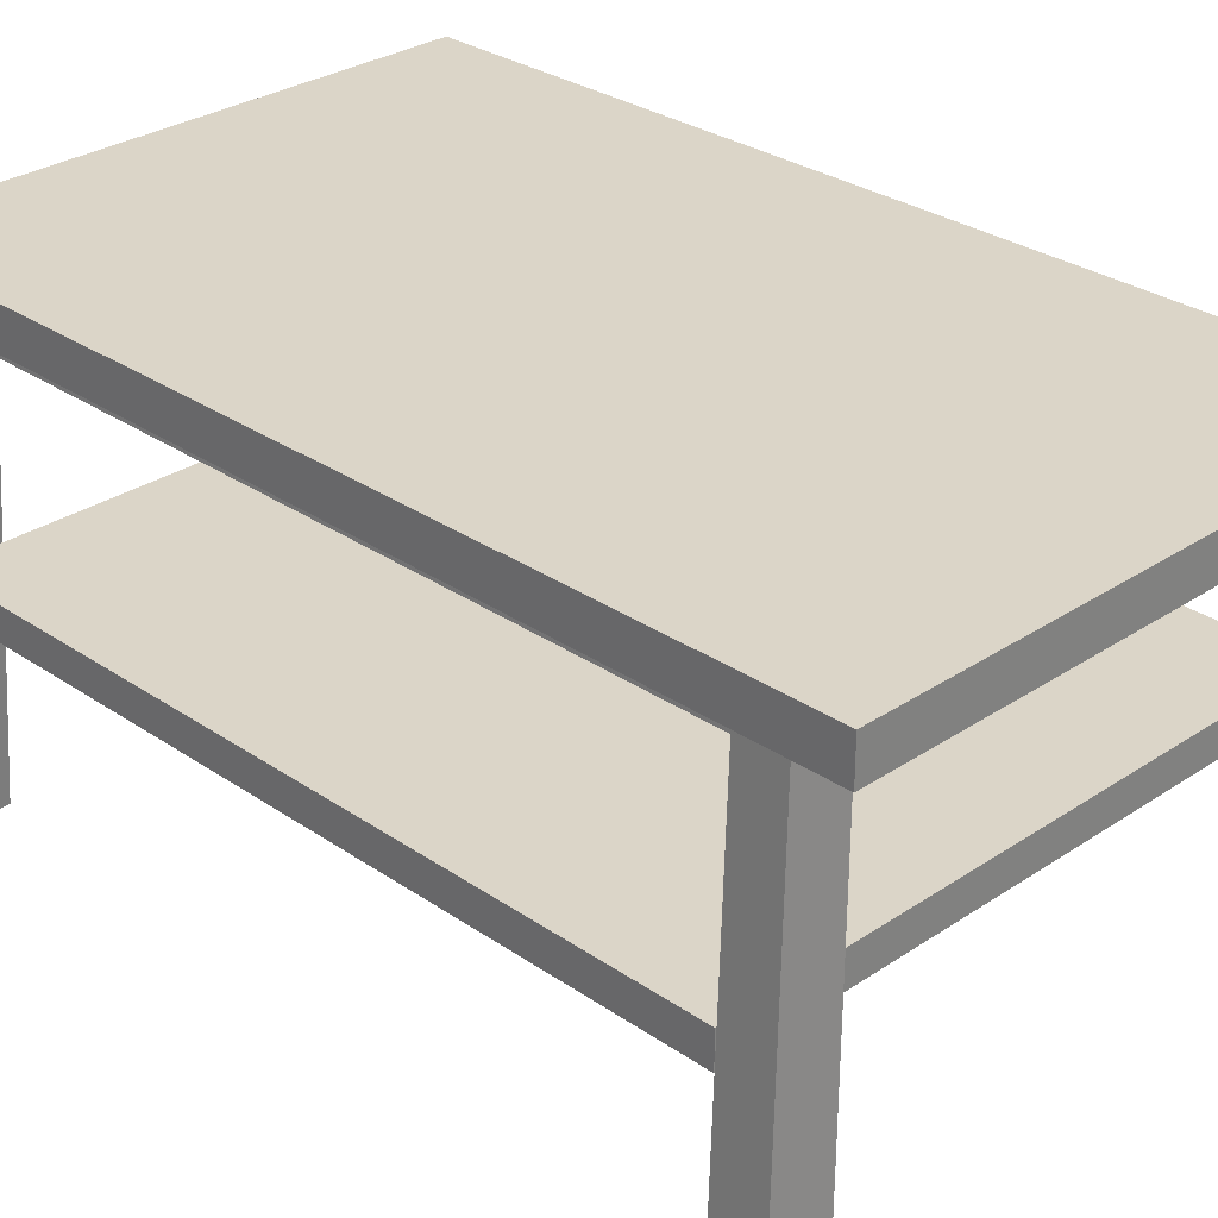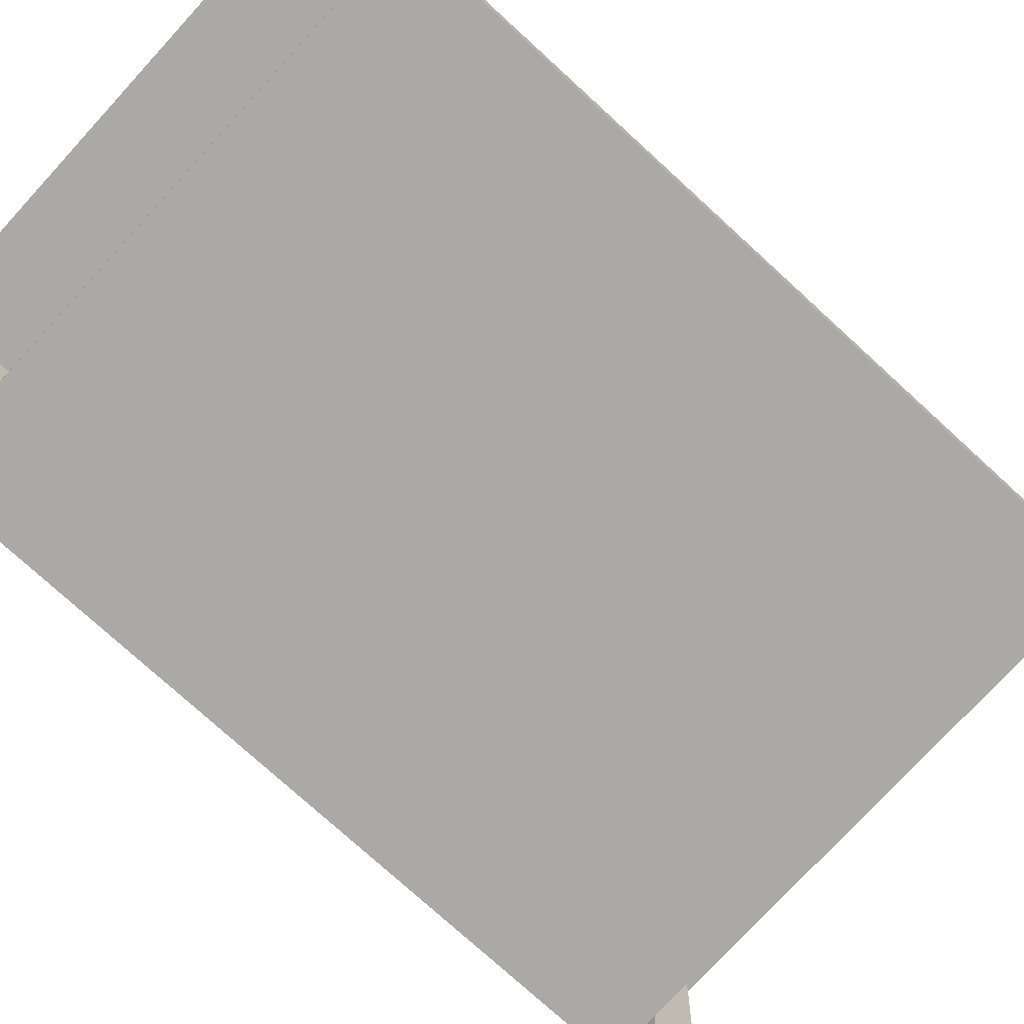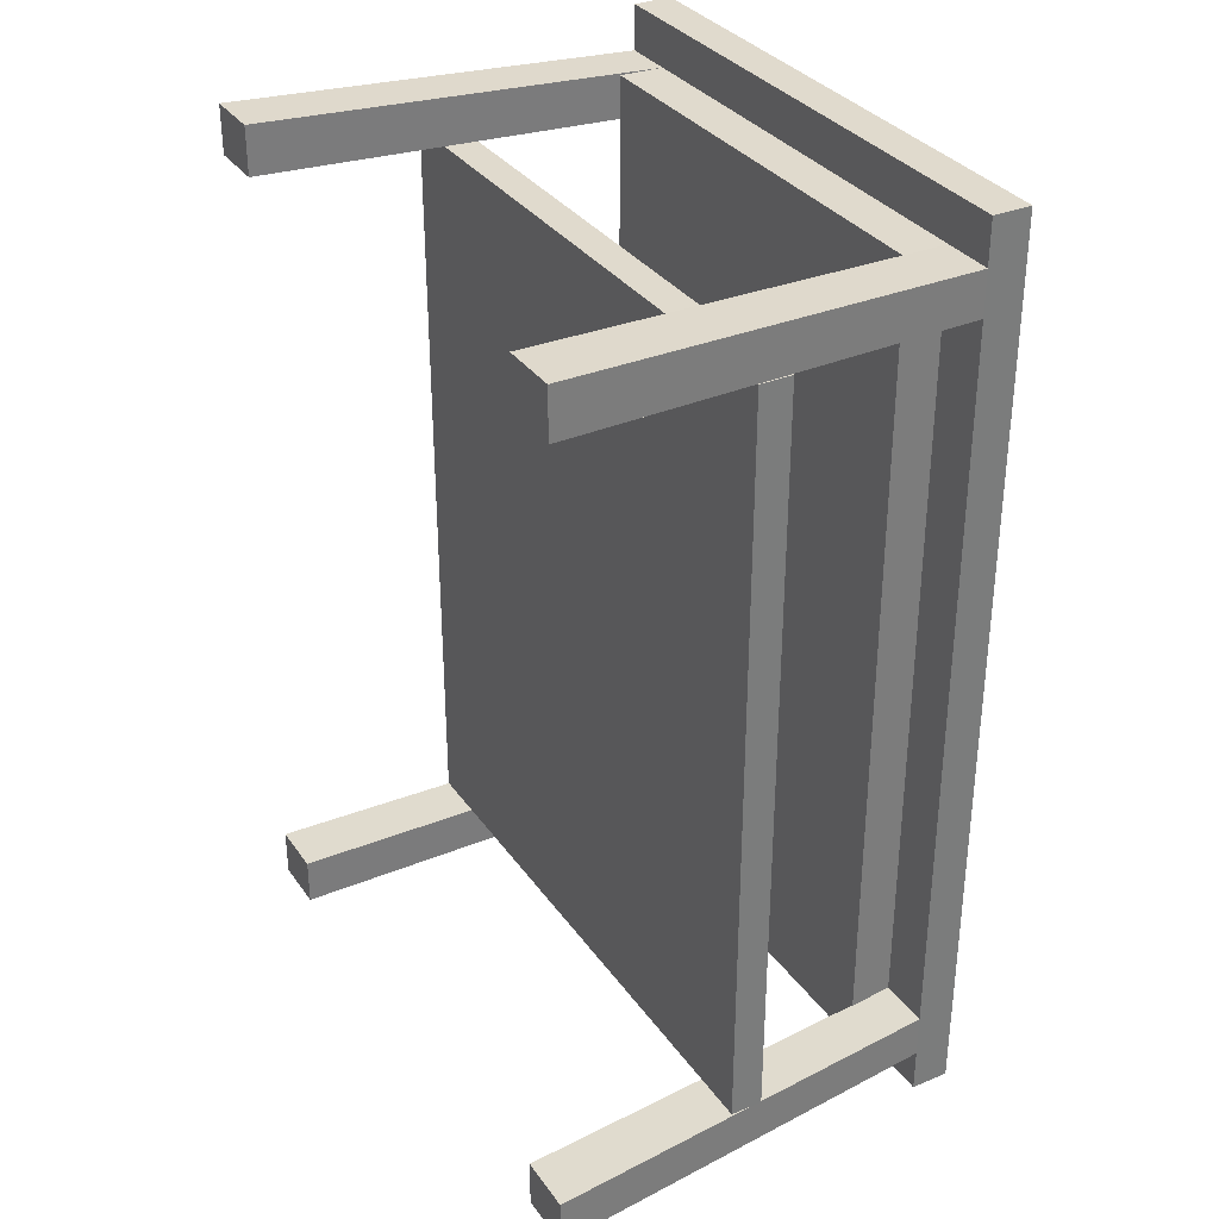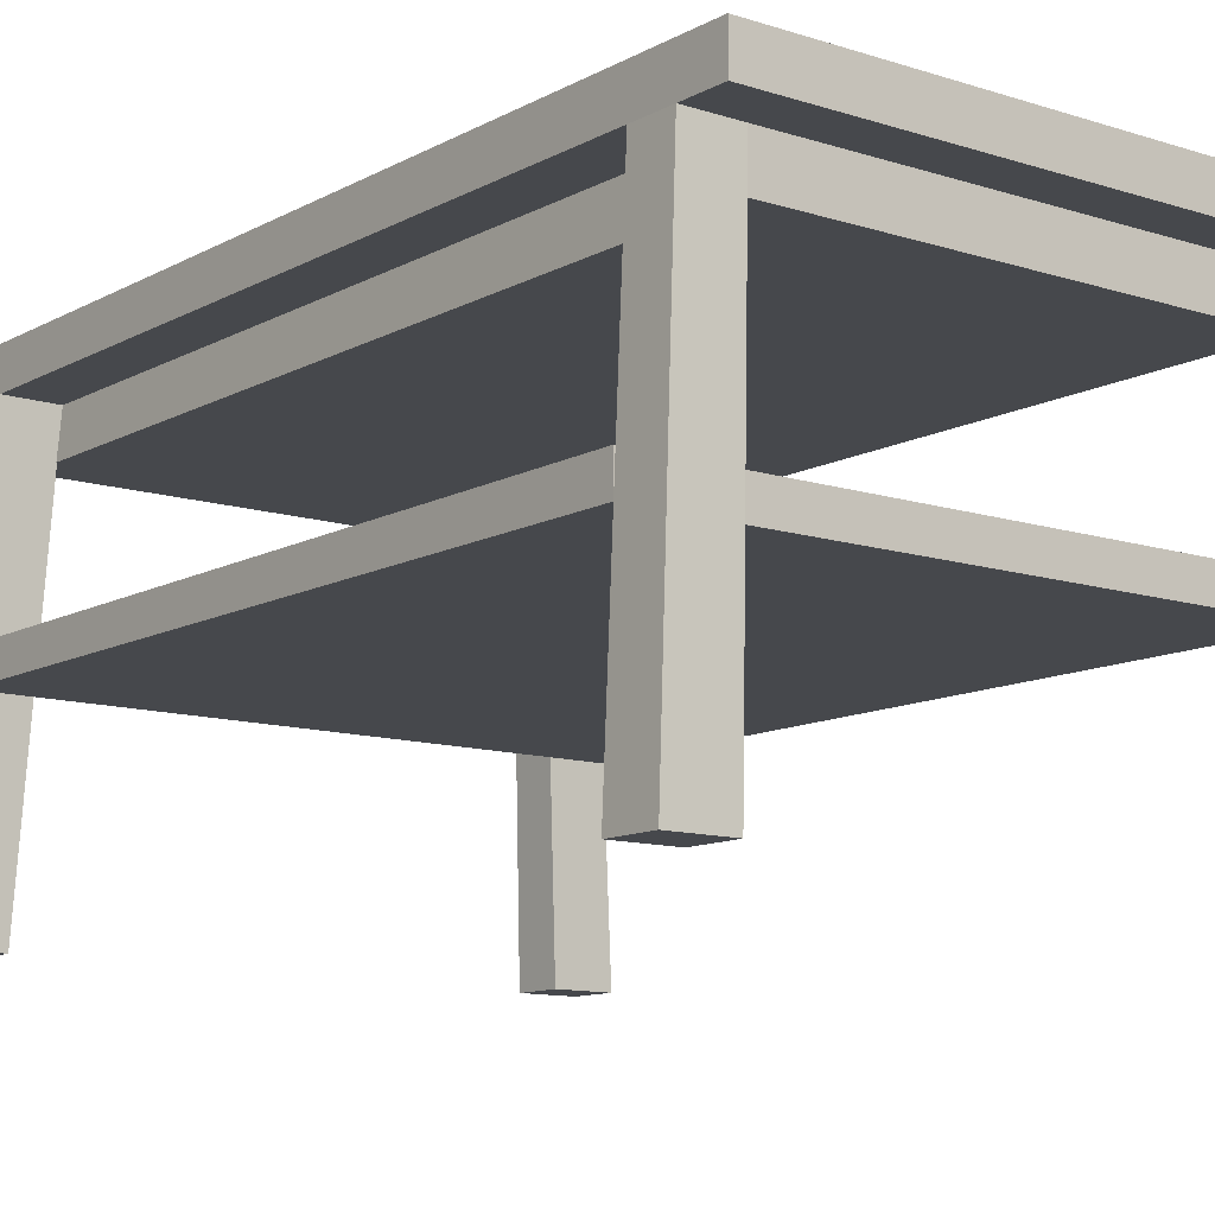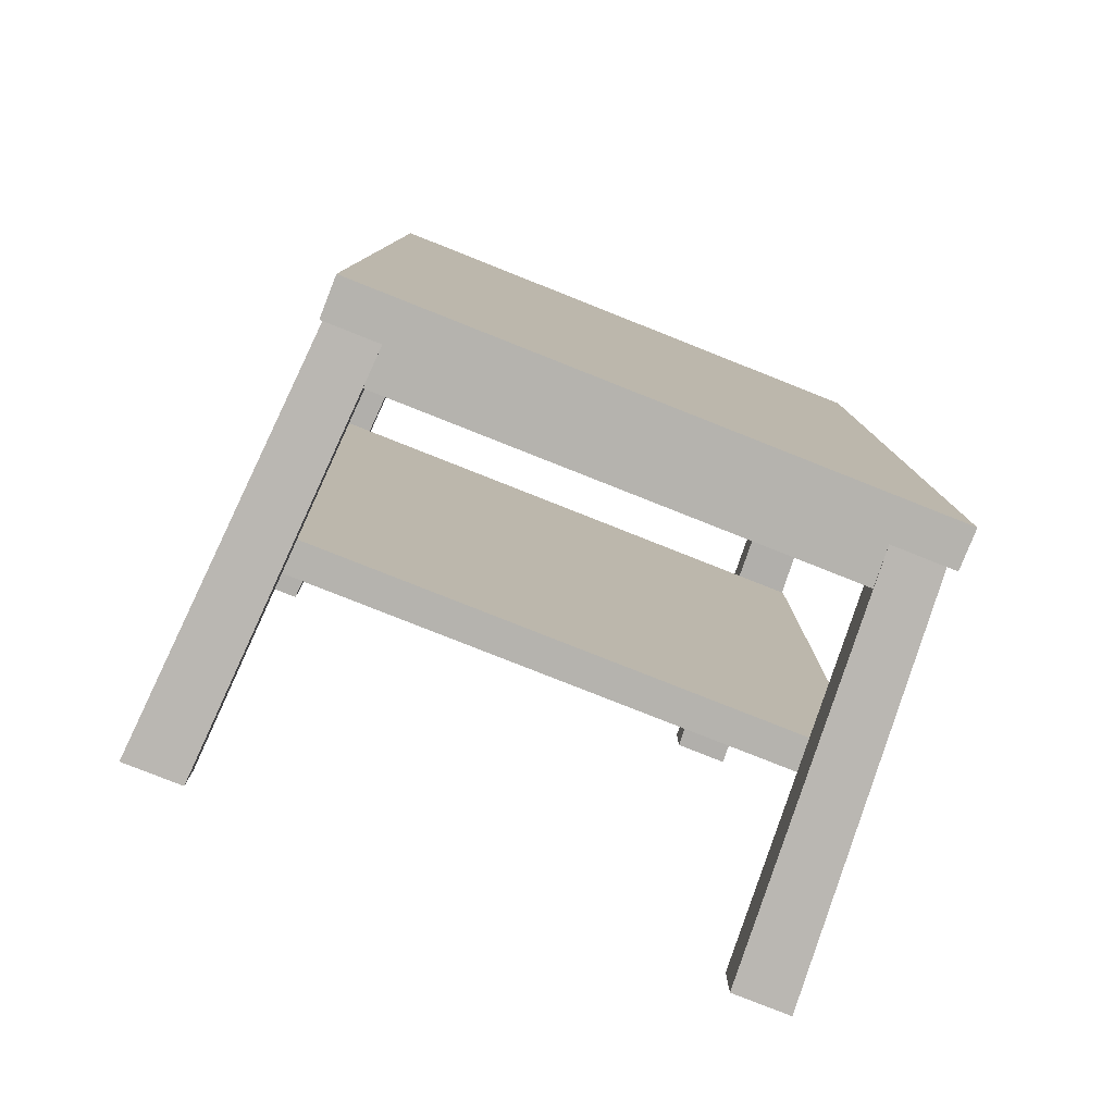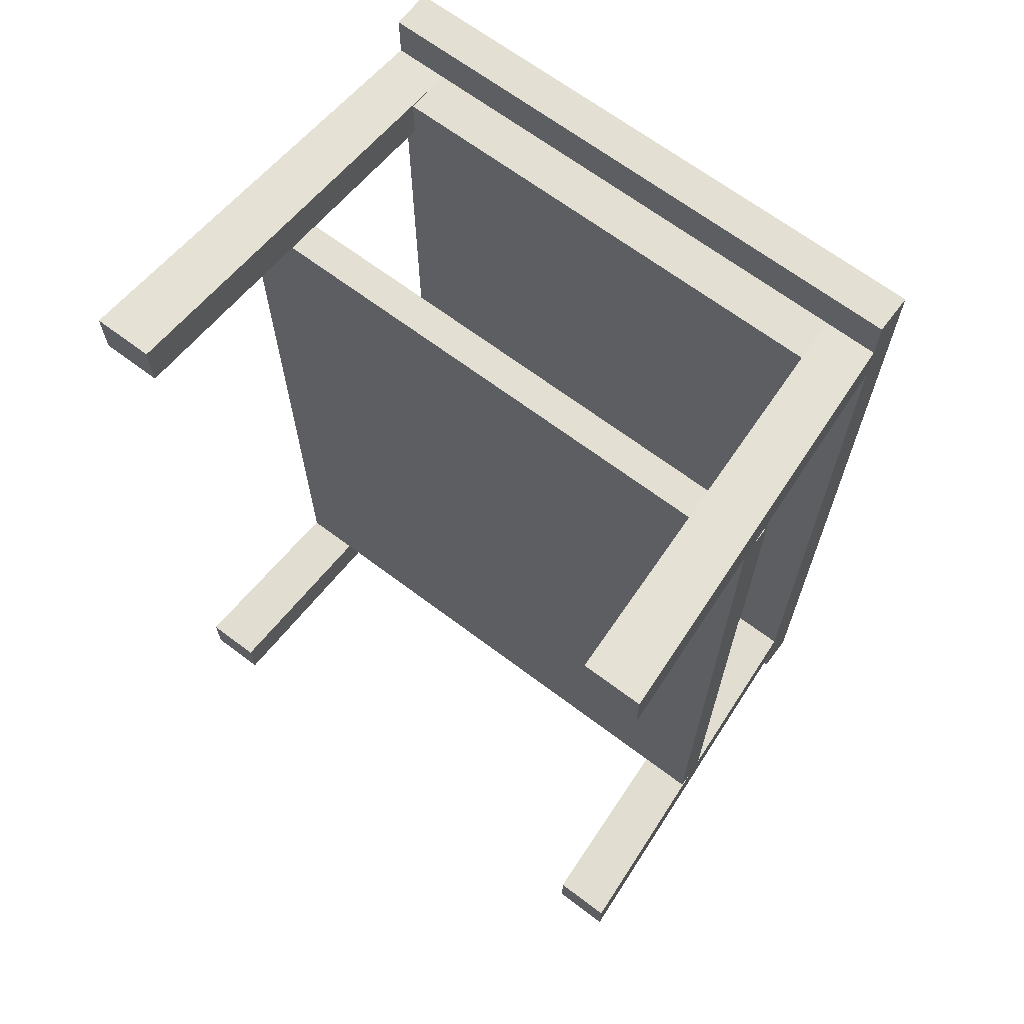
<metadata>
{"format":"obj","ext":"obj","renderer":"f3d","projection":"perspective","resolution":1024,"background":"white","views":[{"elev":29.5,"azim":-44.7,"up":"+Y"},{"elev":-75.5,"azim":47.5,"up":"+Y"},{"elev":33.1,"azim":60.3,"up":"+Z"},{"elev":-11.3,"azim":142.1,"up":"+Y"},{"elev":-79.9,"azim":158.4,"up":"+Z"},{"elev":66.9,"azim":37.1,"up":"+Z"}]}
</metadata>
<code>
v  51.93 0 13.67
v  51.93 0.0909 13.67
v  52.98 0.0909 13.67
v  52.98 0 13.67
v  51.81 0 13.88
v  51.81 0 15.62
v  51.81 0.0909 15.62
v  51.81 0.0909 13.88
v  52.98 0 13.77
v  51.93 0 13.77
v  51.93 0.0909 13.77
v  52.98 0.0909 13.77
v  53.1 0 13.67
v  53.1 0.0909 13.67
v  53.1 0.0909 13.77
v  53.1 0 13.77
v  51.81 0.0909 13.67
v  51.81 0 13.67
v  51.81 0 13.77
v  51.81 0.0909 13.77
v  53.1 0 15.62
v  52.98 0 15.62
v  52.98 0 13.88
v  53.1 0 13.88
v  51.93 0.0909 15.62
v  51.93 0.0909 13.88
v  52.99 -0.1034 13.77
v  51.92 -0.1034 13.77
v  52.98 0.0909 13.88
v  53.1 0.0909 13.88
v  53.03 -0.958 13.73
v  53.17 -0.958 13.73
v  53.17 -0.958 13.85
v  53.03 -0.958 13.85
v  51.74 -0.958 13.73
v  51.88 -0.958 13.73
v  51.88 -0.958 13.85
v  51.74 -0.958 13.85
v  52.99 -0.1034 13.88
v  51.92 -0.1034 13.88
v  51.93 0 13.88
v  53.1 0.0909 15.62
v  51.93 0 15.62
v  52.98 0.0909 15.62
v  51.92 -0.1034 15.62
v  51.77 -0.5182 15.64
v  51.77 -0.4432 15.64
v  51.77 -0.4432 13.86
v  51.77 -0.5182 13.86
v  53.13 -0.5182 13.86
v  53.13 -0.4432 13.86
v  52.99 -0.1034 15.62
v  51.93 0 15.83
v  52.98 0 15.83
v  52.98 0.0909 15.83
v  51.93 0.0909 15.83
v  51.93 0 15.73
v  52.98 0 15.73
v  52.98 0.0909 15.73
v  51.93 0.0909 15.73
v  53.1 0 15.83
v  53.1 0 15.73
v  53.1 0.0909 15.73
v  53.1 0.0909 15.83
v  51.81 0.0909 15.83
v  51.81 0.0909 15.73
v  51.81 0 15.73
v  51.81 0 15.83
v  51.92 -0.1034 15.73
v  52.99 -0.1034 15.73
v  53.03 -0.958 15.77
v  53.03 -0.958 15.65
v  53.17 -0.958 15.65
v  53.17 -0.958 15.77
v  51.74 -0.958 15.77
v  51.74 -0.958 15.65
v  51.88 -0.958 15.65
v  51.88 -0.958 15.77
v  53.13 -0.5182 15.64
v  53.13 -0.4432 15.64
g Box001
f 1 2 3 4
f 5 6 7 8
f 4 9 10 1
f 2 11 12 3
f 13 14 15 16
f 17 18 19 20
f 21 22 23 24
f 7 25 26 8
f 18 17 2 1
f 14 13 4 3
f 13 16 9 4
f 19 18 1 10
f 17 20 11 2
f 15 14 3 12
f 10 9 27 28
f 12 11 26 29
f 16 15 30 24
f 20 19 5 8
f 31 32 33 34
f 35 36 37 38
f 11 20 8 26
f 15 12 29 30
f 27 9 23 39
f 10 28 40 41
f 28 27 39 40
f 16 24 33 32
f 24 23 34 33
f 23 9 31 34
f 9 16 32 31
f 19 10 36 35
f 10 41 37 36
f 41 5 38 37
f 5 19 35 38
f 30 42 21 24
f 5 41 43 6
f 29 44 42 30
f 40 45 43 41
f 46 47 48 49
f 50 49 48 51
f 29 26 25 44
f 39 23 22 52
f 53 54 55 56
f 54 53 57 58
f 56 55 59 60
f 61 62 63 64
f 65 66 67 68
f 68 53 56 65
f 64 55 54 61
f 61 54 58 62
f 67 57 53 68
f 65 56 60 66
f 63 59 55 64
f 57 69 70 58
f 59 44 25 60
f 62 21 42 63
f 66 7 6 67
f 71 72 73 74
f 75 76 77 78
f 60 25 7 66
f 63 42 44 59
f 70 52 22 58
f 57 43 45 69
f 69 45 52 70
f 62 74 73 21
f 21 73 72 22
f 22 72 71 58
f 58 71 74 62
f 67 75 78 57
f 57 78 77 43
f 43 77 76 6
f 6 76 75 67
f 79 80 47 46
f 80 51 48 47
f 49 50 79 46
f 51 80 79 50
f 39 52 45 40

</code>
